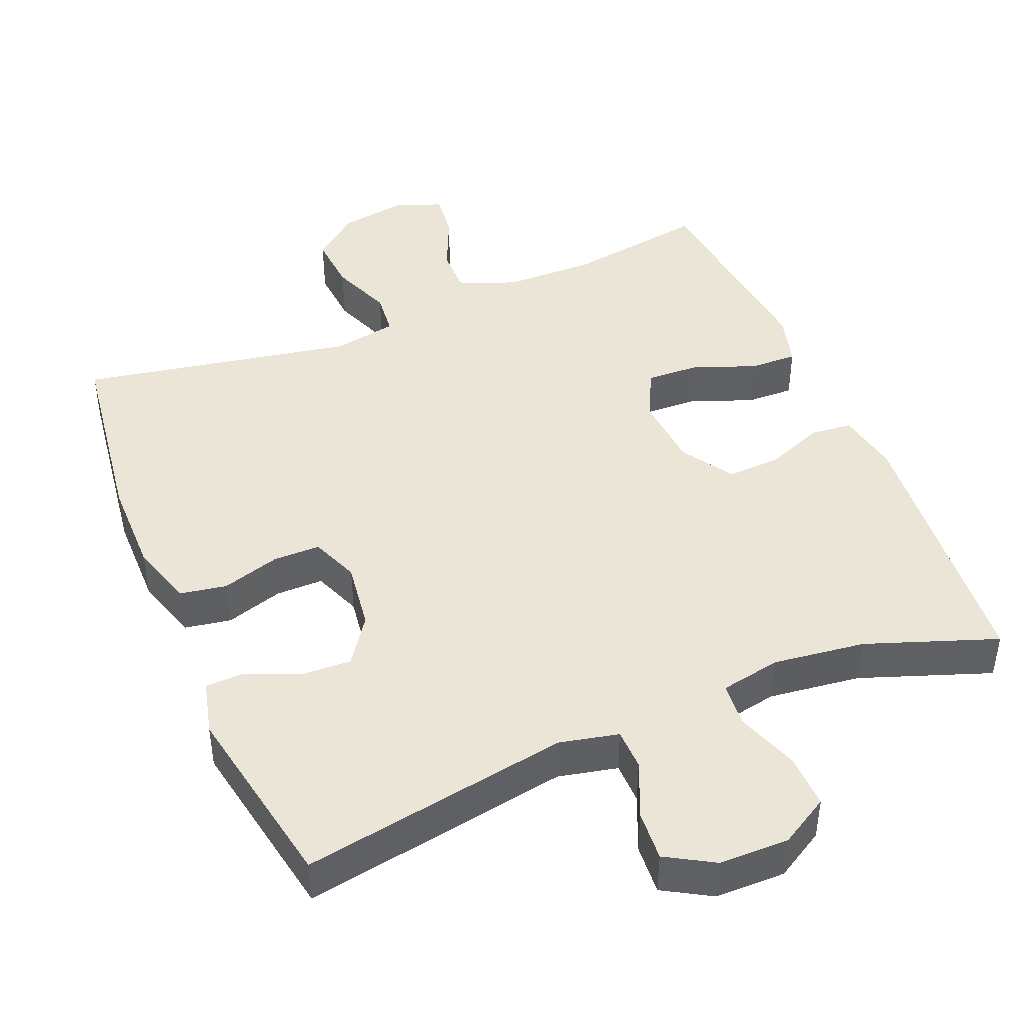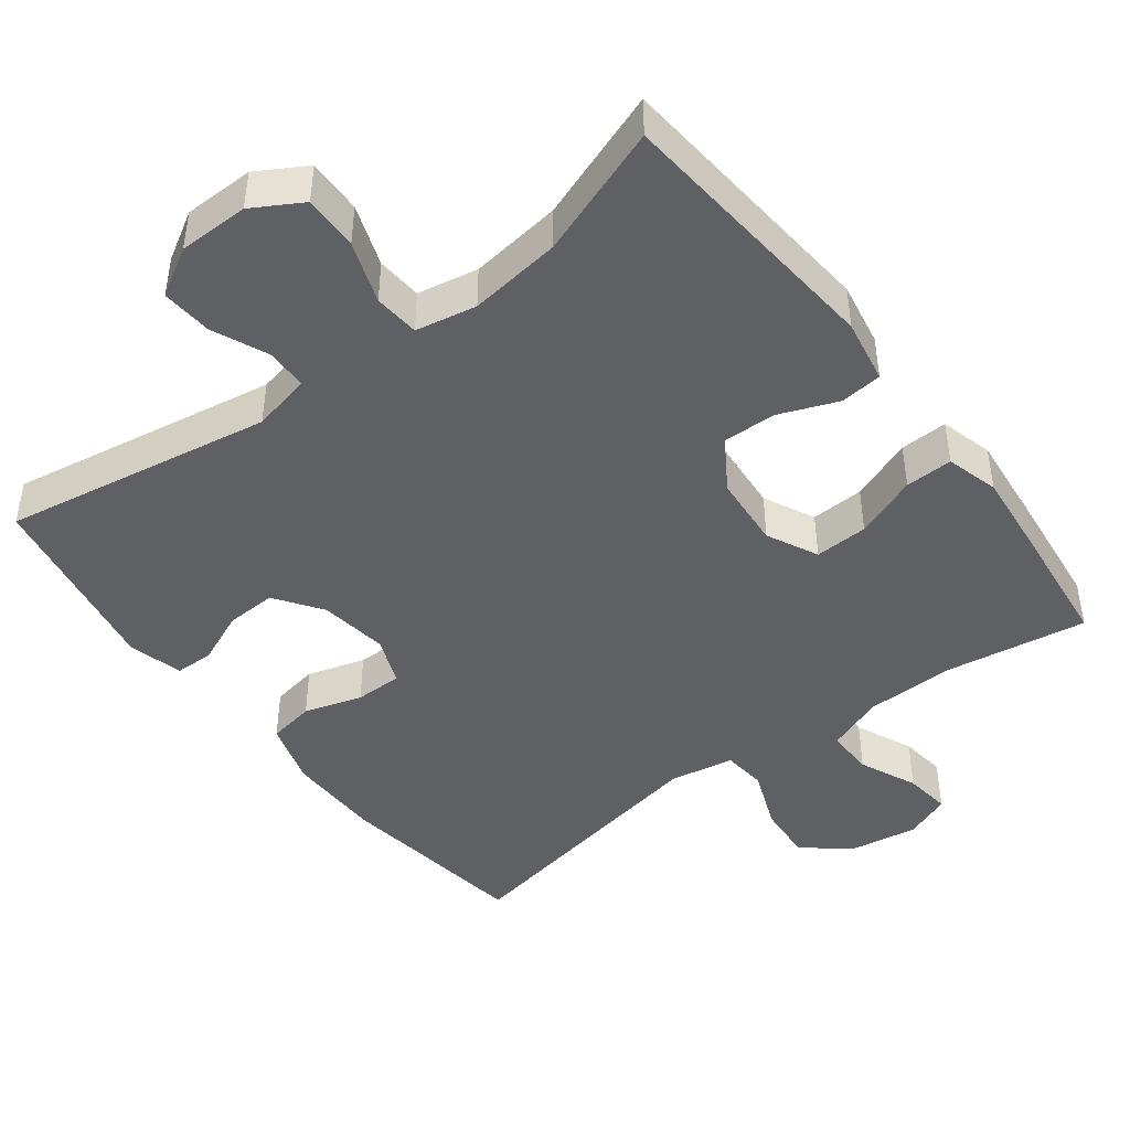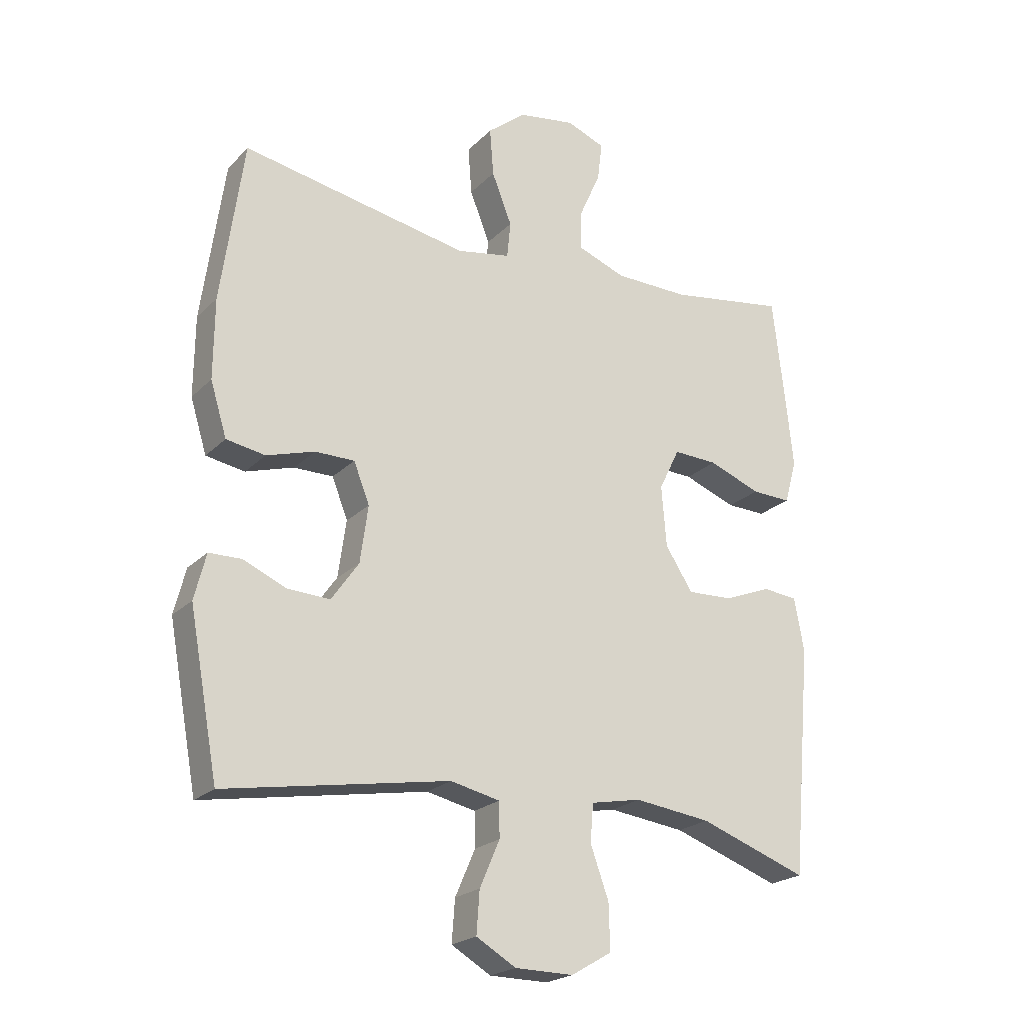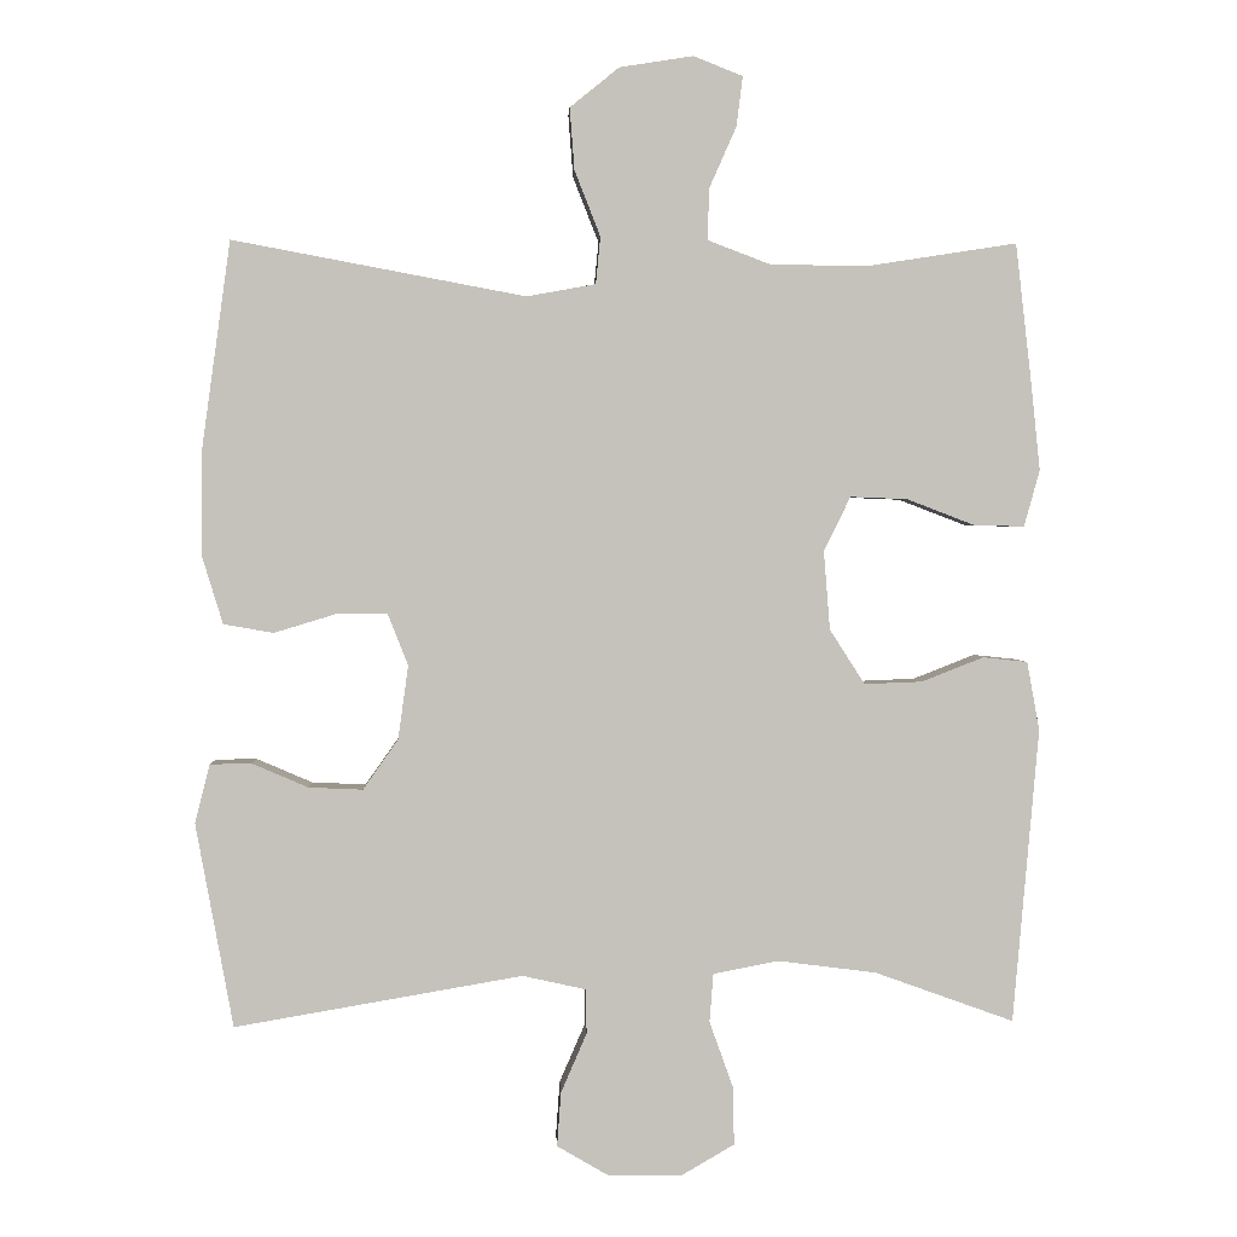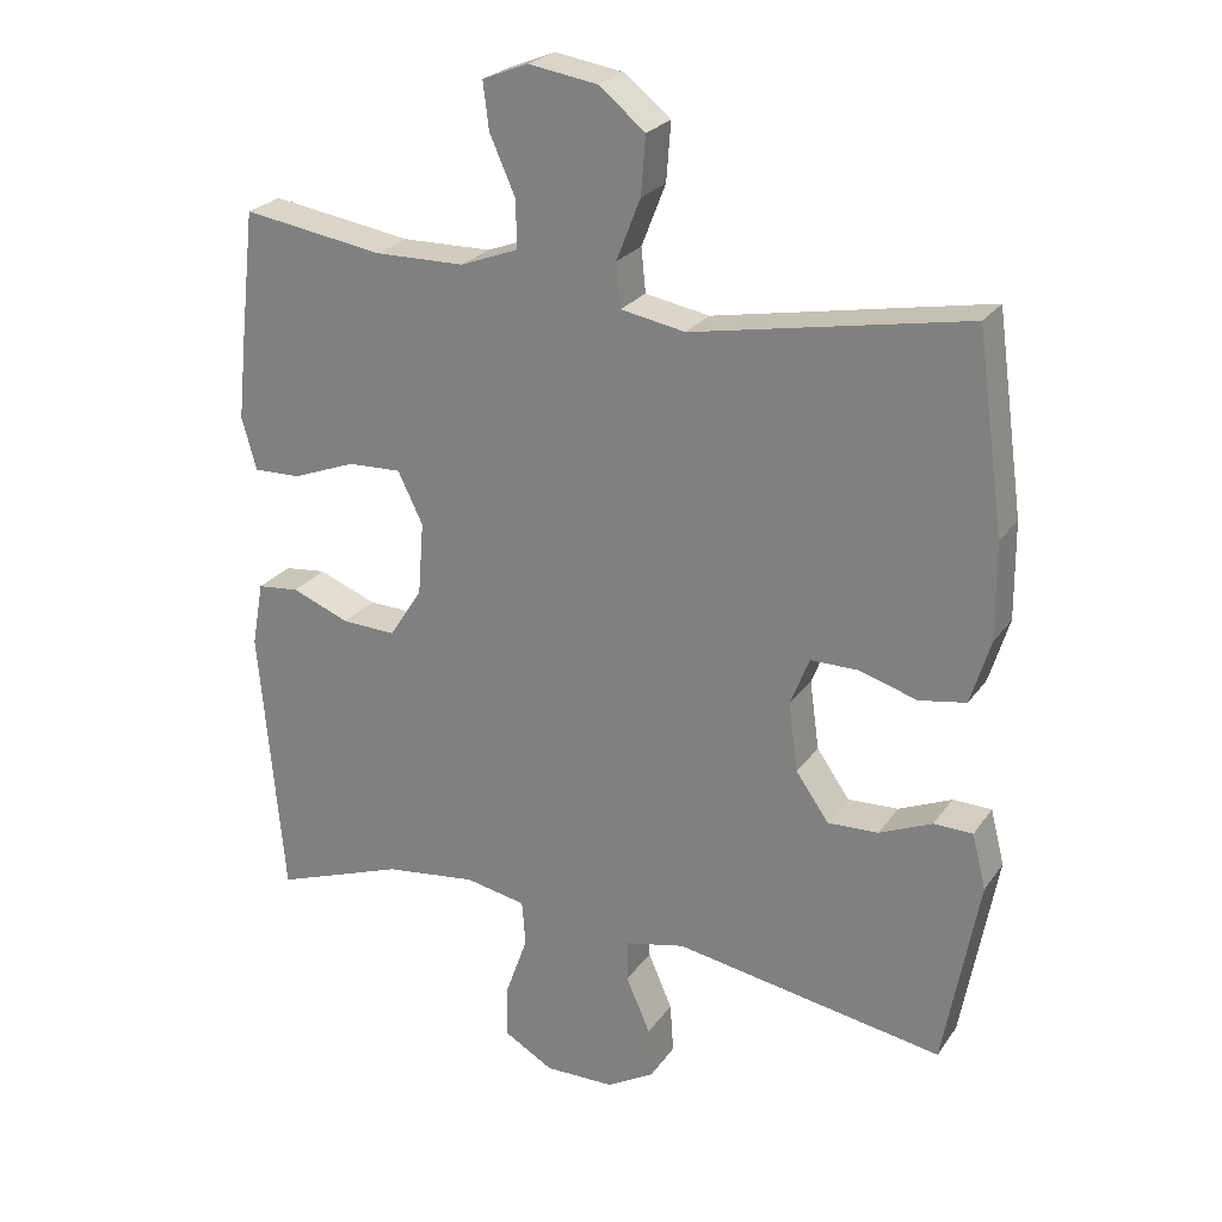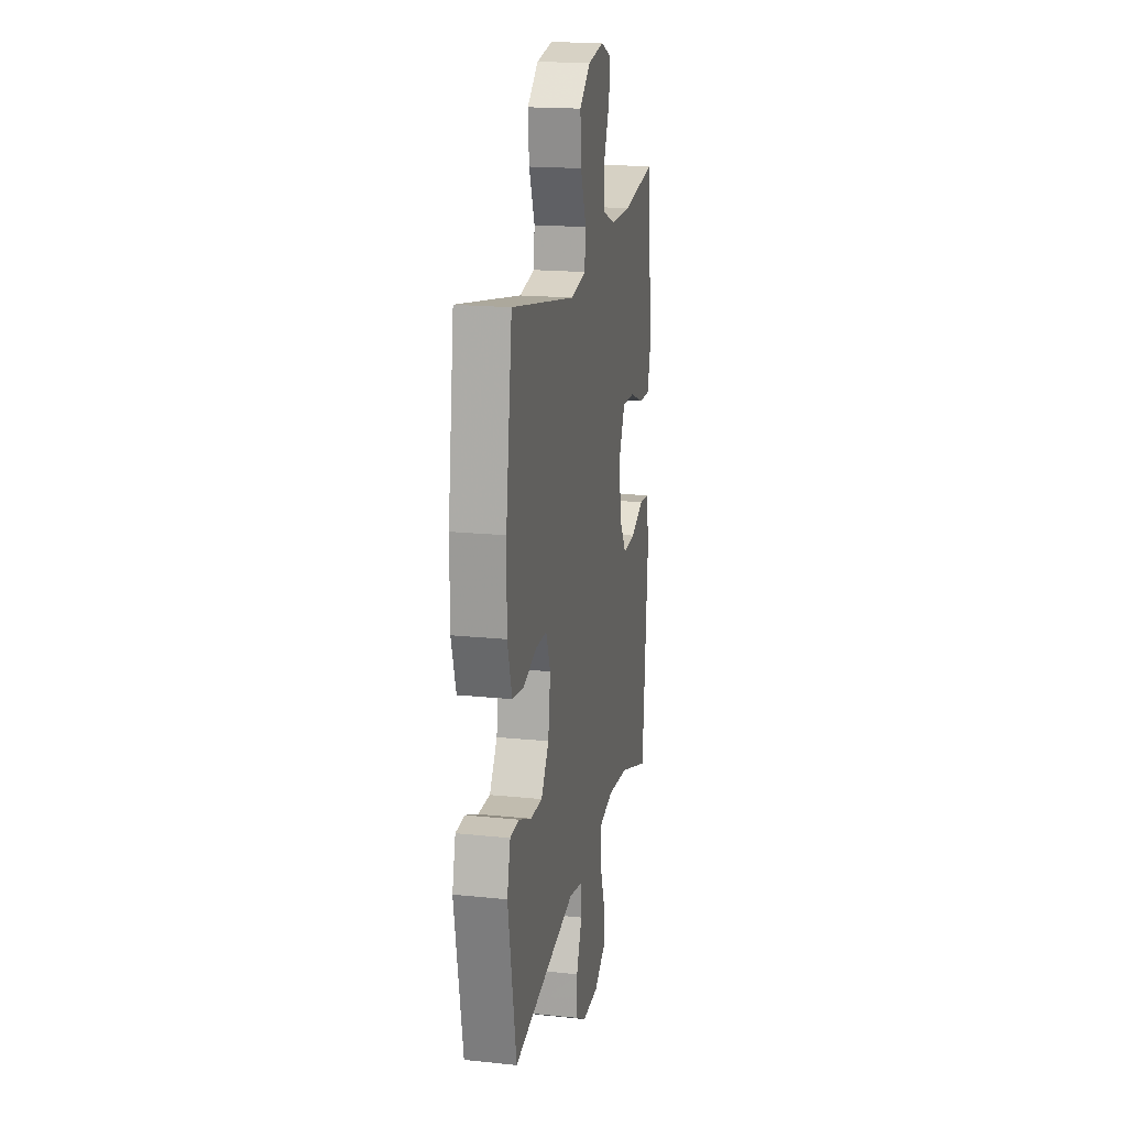
<metadata>
{"format":"obj","ext":"obj","renderer":"f3d","projection":"perspective","resolution":1024,"background":"white","views":[{"elev":44.3,"azim":157.4,"up":"+Y"},{"elev":-44.7,"azim":-142.7,"up":"+Y"},{"elev":-22.0,"azim":148.5,"up":"+Z"},{"elev":1.9,"azim":177.5,"up":"+Z"},{"elev":24.6,"azim":26.6,"up":"+Z"},{"elev":18.7,"azim":101.1,"up":"+Z"}]}
</metadata>
<code>
v -0.5 0.07 0.5
v -0.307 0.07 0.47
v -0.184 0.07 0.472
v -0.105 0.07 0.502
v -0.106 0.07 0.567
v -0.141 0.07 0.646
v -0.149 0.07 0.71
v -0.086 0.07 0.735
v 0.008 0.07 0.72
v 0.071 0.07 0.669
v 0.065 0.07 0.59
v 0.032 0.07 0.506
v 0.038 0.07 0.446
v 0.126 0.07 0.43
v 0.5 0.07 0.5
v 0.537 0.07 0.233
v 0.538 0.07 0.102
v 0.511 0.07 0.014
v 0.447 0.07 0.003
v 0.368 0.07 0.027
v 0.303 0.07 0.027
v 0.277 0.07 -0.039
v 0.29 0.07 -0.133
v 0.335 0.07 -0.197
v 0.404 0.07 -0.194
v 0.476 0.07 -0.163
v 0.529 0.07 -0.164
v 0.548 0.07 -0.239
v 0.5 0.07 -0.5
v 0.132 0.07 -0.437
v 0.051 0.07 -0.455
v 0.05 0.07 -0.512
v 0.083 0.07 -0.588
v 0.088 0.07 -0.657
v 0.023 0.07 -0.695
v -0.073 0.07 -0.696
v -0.14 0.07 -0.657
v -0.138 0.07 -0.582
v -0.108 0.07 -0.498
v -0.113 0.07 -0.436
v -0.196 0.07 -0.42
v -0.322 0.07 -0.436
v -0.5 0.07 -0.5
v -0.533 0.07 -0.124
v -0.517 0.07 -0.036
v -0.46 0.07 -0.03
v -0.381 0.07 -0.061
v -0.307 0.07 -0.064
v -0.262 0.07 0.006
v -0.254 0.07 0.106
v -0.288 0.07 0.176
v -0.361 0.07 0.173
v -0.447 0.07 0.14
v -0.512 0.07 0.138
v -0.532 0.07 0.21
v -0.52 0.07 0.325
v -0.5 0 0.5
v -0.307 0 0.47
v -0.184 0 0.472
v -0.105 0 0.502
v -0.106 0 0.567
v -0.141 0 0.646
v -0.149 0 0.71
v -0.086 0 0.735
v 0.008 0 0.72
v 0.071 0 0.669
v 0.065 0 0.59
v 0.032 0 0.506
v 0.038 0 0.446
v 0.126 0 0.43
v 0.5 0 0.5
v 0.537 0 0.233
v 0.538 0 0.102
v 0.511 0 0.014
v 0.447 0 0.003
v 0.368 0 0.027
v 0.303 0 0.027
v 0.277 0 -0.039
v 0.29 0 -0.133
v 0.335 0 -0.197
v 0.404 0 -0.194
v 0.476 0 -0.163
v 0.529 0 -0.164
v 0.548 0 -0.239
v 0.5 0 -0.5
v 0.132 0 -0.437
v 0.051 0 -0.455
v 0.05 0 -0.512
v 0.083 0 -0.588
v 0.088 0 -0.657
v 0.023 0 -0.695
v -0.073 0 -0.696
v -0.14 0 -0.657
v -0.138 0 -0.582
v -0.108 0 -0.498
v -0.113 0 -0.436
v -0.196 0 -0.42
v -0.322 0 -0.436
v -0.5 0 -0.5
v -0.533 0 -0.124
v -0.517 0 -0.036
v -0.46 0 -0.03
v -0.381 0 -0.061
v -0.307 0 -0.064
v -0.262 0 0.006
v -0.254 0 0.106
v -0.288 0 0.176
v -0.361 0 0.173
v -0.447 0 0.14
v -0.512 0 0.138
v -0.532 0 0.21
v -0.52 0 0.325
f 56 1 2
f 55 56 2
f 54 55 2
f 53 54 2
f 52 53 2
f 51 52 2 3
f 50 51 3 4
f 49 50 4
f 45 46 47
f 44 45 47
f 43 44 47
f 42 43 47
f 41 42 47 48
f 40 41 48 49
f 37 38 39
f 36 37 39
f 35 36 39
f 34 35 39
f 33 34 39
f 32 33 39
f 31 32 39 40
f 40 49 4
f 31 40 4
f 30 31 4
f 28 29 30
f 27 28 30
f 26 27 30
f 25 26 30
f 18 19 20
f 17 18 20
f 16 17 20
f 15 16 20
f 14 15 20
f 13 14 20 21
f 10 11 12
f 9 10 12
f 8 9 12
f 7 8 12
f 6 7 12
f 5 6 12
f 5 12 13
f 13 21 22
f 5 13 22
f 4 5 22
f 24 25 30
f 23 24 30
f 4 22 23 30
f 58 57 112
f 58 112 111
f 58 111 110
f 58 110 109
f 58 109 108
f 59 58 108 107
f 60 59 107 106
f 60 106 105
f 103 102 101
f 103 101 100
f 103 100 99
f 103 99 98
f 104 103 98 97
f 105 104 97 96
f 95 94 93
f 95 93 92
f 95 92 91
f 95 91 90
f 95 90 89
f 95 89 88
f 96 95 88 87
f 60 105 96
f 60 96 87
f 60 87 86
f 86 85 84
f 86 84 83
f 86 83 82
f 86 82 81
f 76 75 74
f 76 74 73
f 76 73 72
f 76 72 71
f 76 71 70
f 77 76 70 69
f 68 67 66
f 68 66 65
f 68 65 64
f 68 64 63
f 68 63 62
f 68 62 61
f 69 68 61
f 78 77 69
f 78 69 61
f 78 61 60
f 86 81 80
f 86 80 79
f 86 79 78 60
f 1 57 58 2
f 2 58 59 3
f 3 59 60 4
f 4 60 61 5
f 5 61 62 6
f 6 62 63 7
f 7 63 64 8
f 8 64 65 9
f 9 65 66 10
f 10 66 67 11
f 11 67 68 12
f 12 68 69 13
f 13 69 70 14
f 14 70 71 15
f 15 71 72 16
f 16 72 73 17
f 17 73 74 18
f 18 74 75 19
f 19 75 76 20
f 20 76 77 21
f 21 77 78 22
f 22 78 79 23
f 23 79 80 24
f 24 80 81 25
f 25 81 82 26
f 26 82 83 27
f 27 83 84 28
f 28 84 85 29
f 29 85 86 30
f 30 86 87 31
f 31 87 88 32
f 32 88 89 33
f 33 89 90 34
f 34 90 91 35
f 35 91 92 36
f 36 92 93 37
f 37 93 94 38
f 38 94 95 39
f 39 95 96 40
f 40 96 97 41
f 41 97 98 42
f 42 98 99 43
f 43 99 100 44
f 44 100 101 45
f 45 101 102 46
f 46 102 103 47
f 47 103 104 48
f 48 104 105 49
f 49 105 106 50
f 50 106 107 51
f 51 107 108 52
f 52 108 109 53
f 53 109 110 54
f 54 110 111 55
f 55 111 112 56
f 56 112 57 1

</code>
